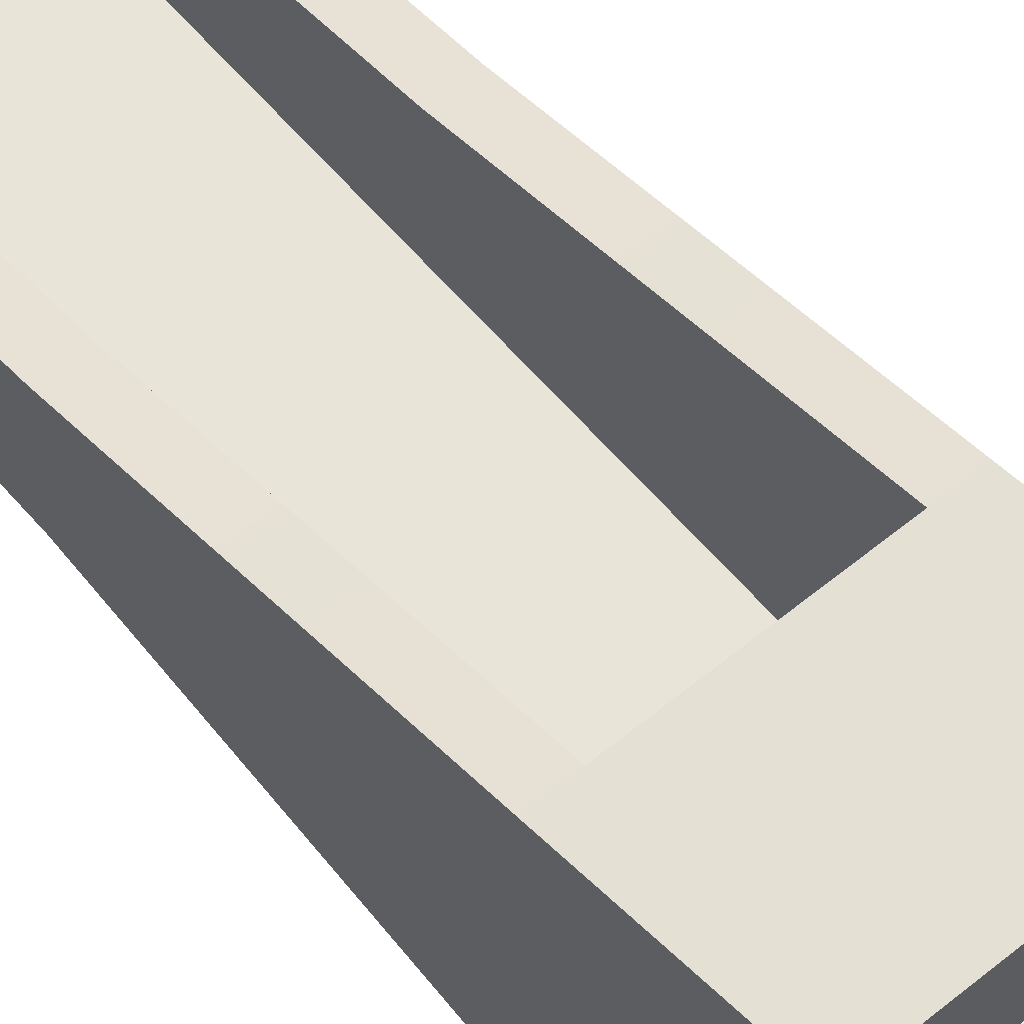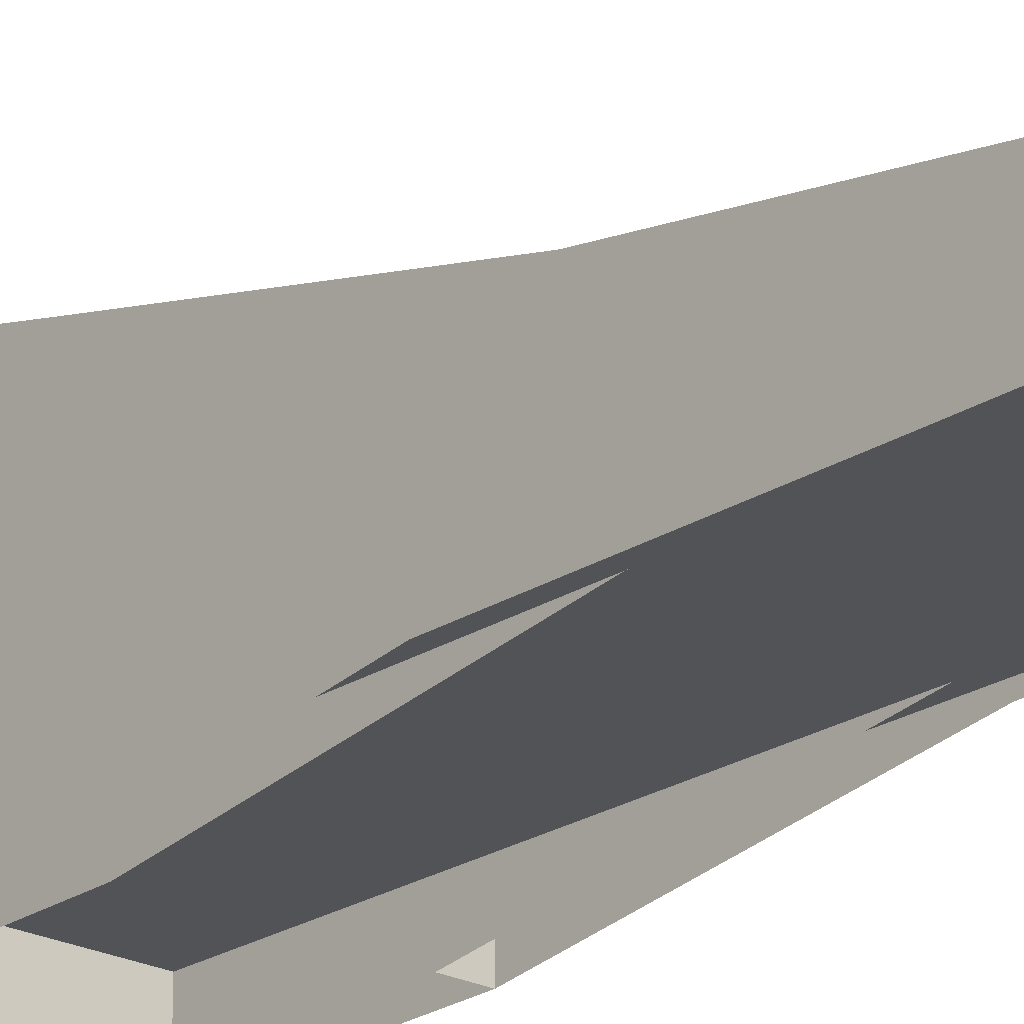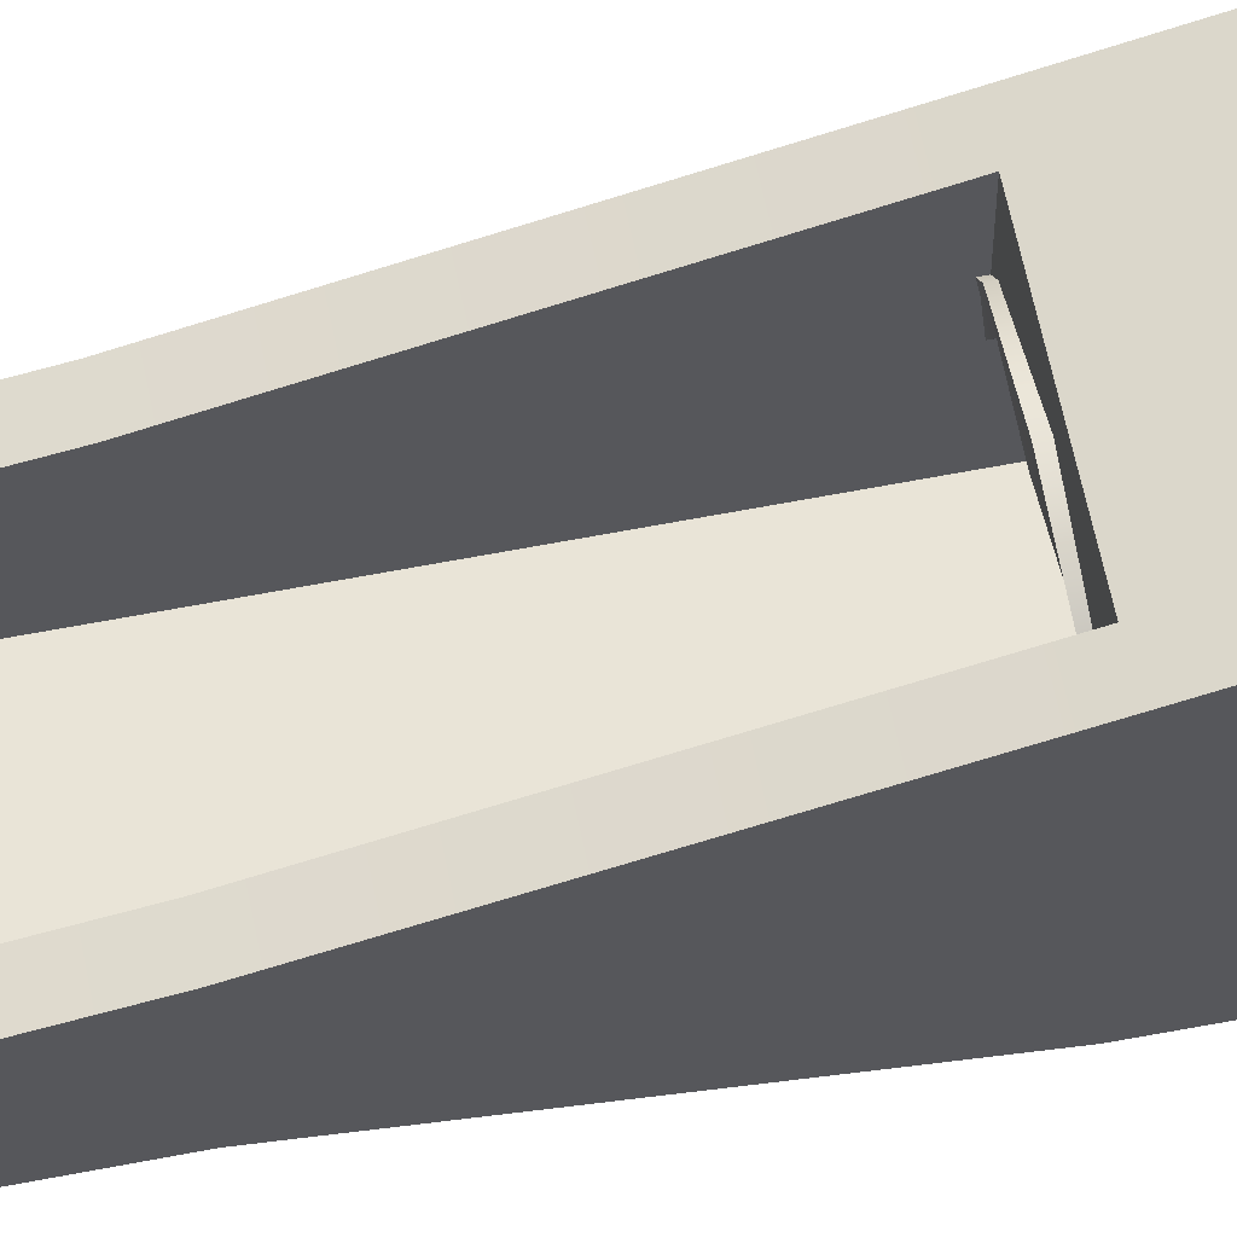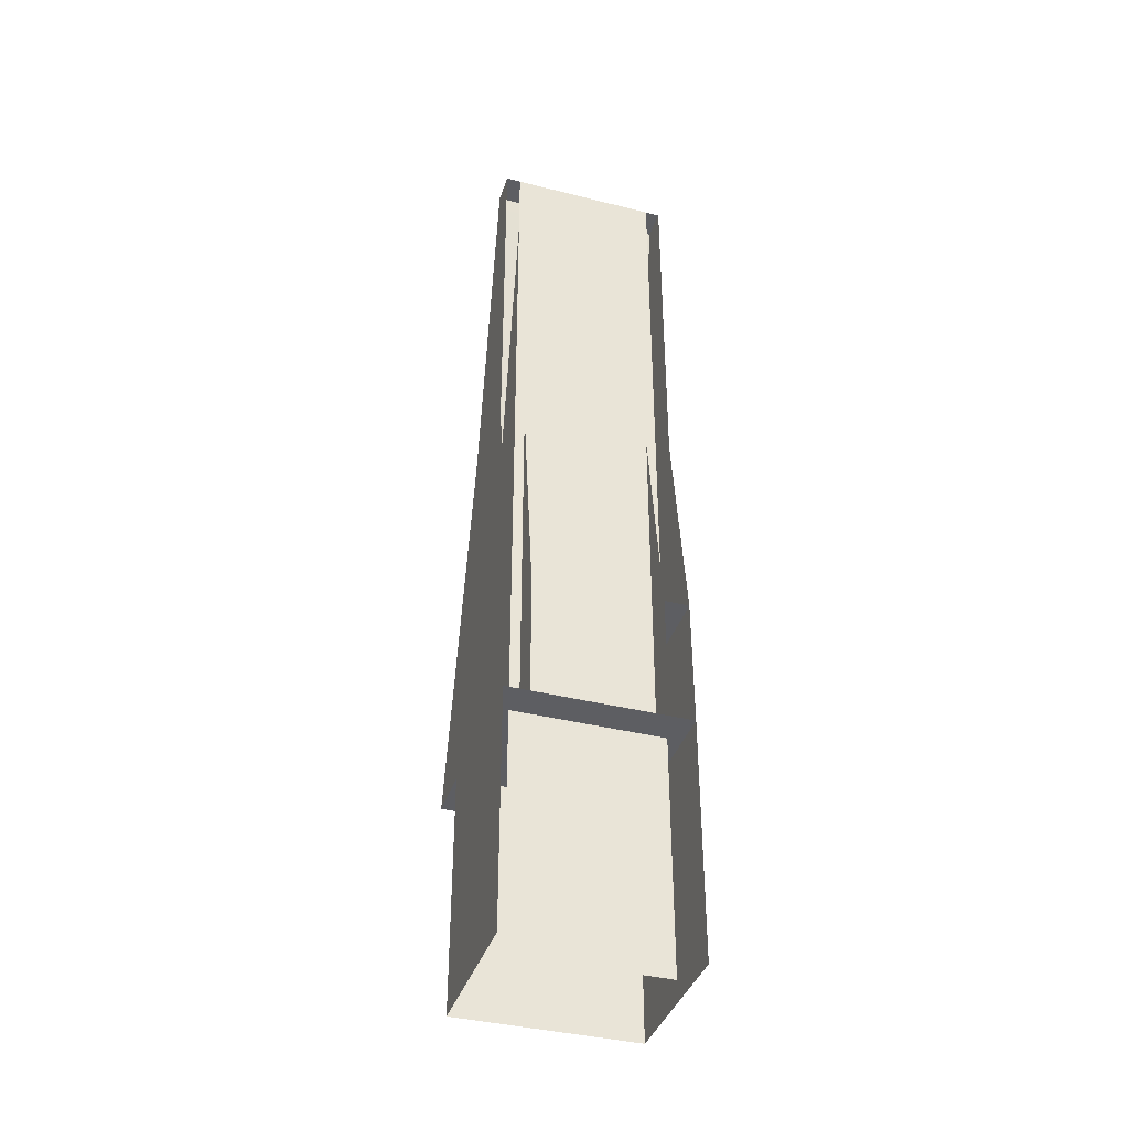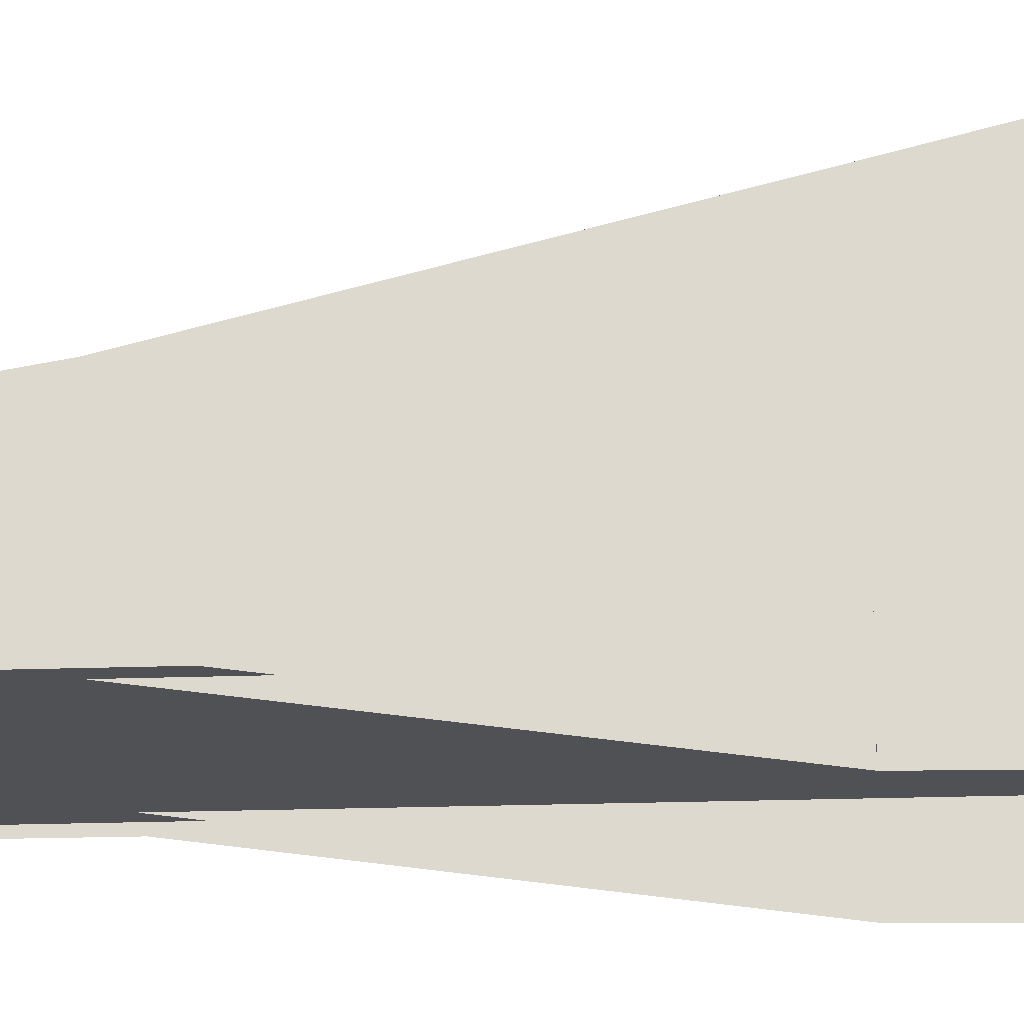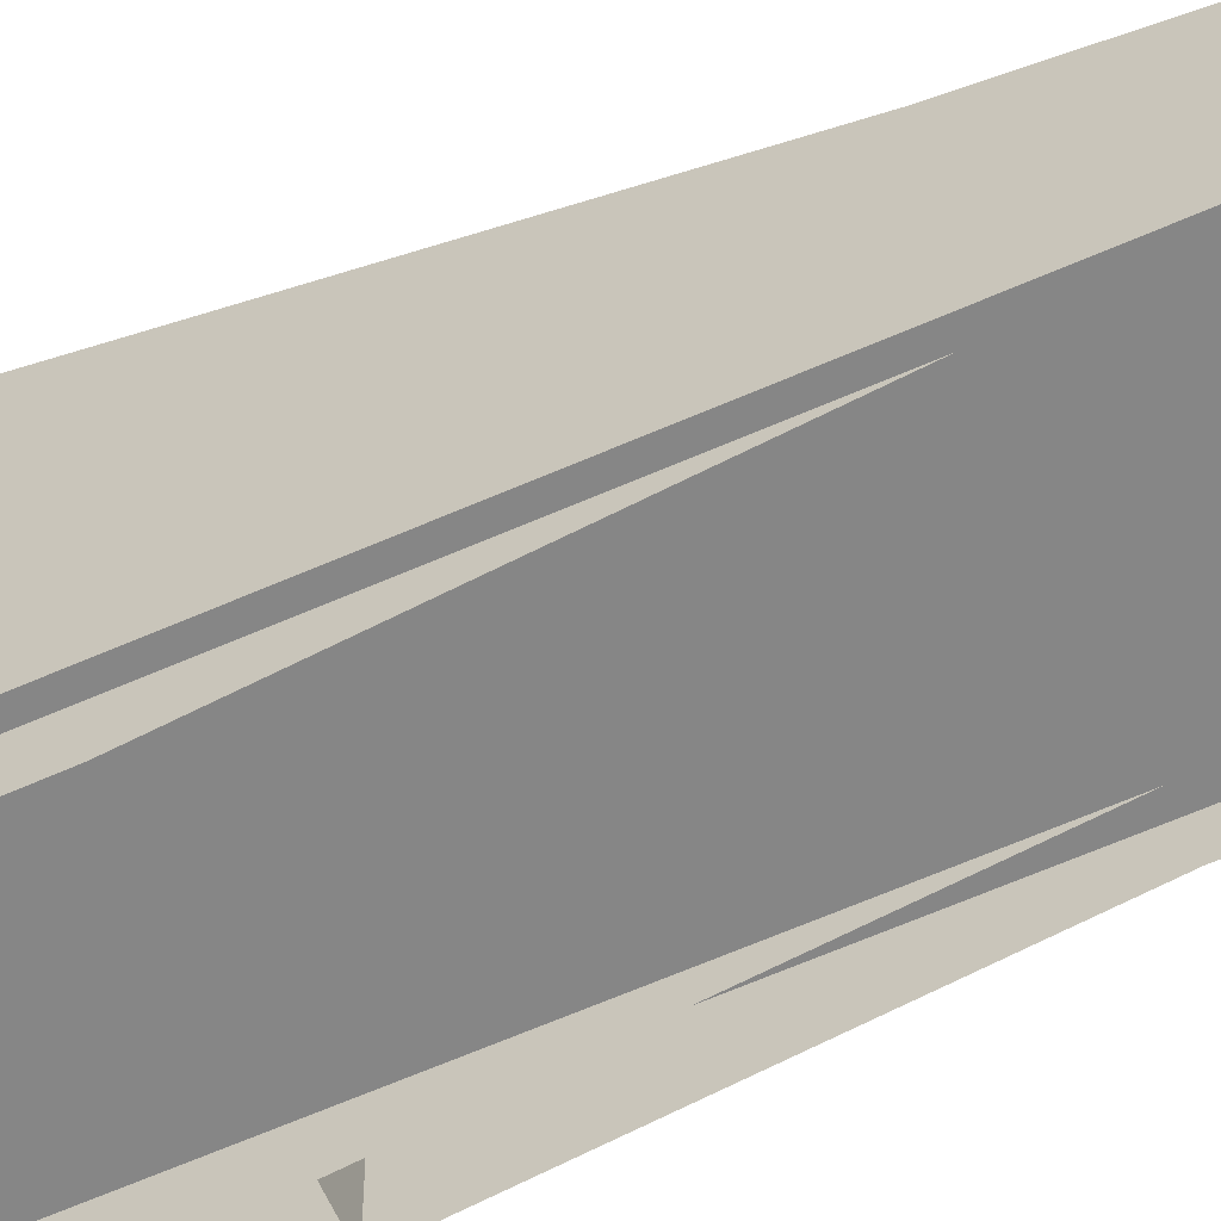
<metadata>
{"format":"obj","ext":"obj","renderer":"f3d","projection":"perspective","resolution":1024,"background":"white","views":[{"elev":60.2,"azim":139.8,"up":"+Y"},{"elev":-22.4,"azim":-41.8,"up":"+Y"},{"elev":60.9,"azim":78.7,"up":"+Y"},{"elev":-38.9,"azim":-17.5,"up":"+Z"},{"elev":-20.0,"azim":93.7,"up":"+Y"},{"elev":-62.0,"azim":-65.8,"up":"+Y"}]}
</metadata>
<code>
v  0 0 16
v  0 0 -0
v  -5 0 16
v  -5 0 0.0002
v  4.5 0 16
v  4.5 0 0.0005
v  5 0 16
v  5 0 0.0002
v  -4.5 0 16
v  -4.5 0 0.0005
v  4.5 0 -16
v  5 0 -16
v  -5 0 -16
v  -4.5 0 -16
v  5 0 -32
v  0 0 -16
v  0 0 -32
v  -5 0.05 32
v  0 0.05 32
v  5 0.05 32
v  4.5 0.05 32
v  -4.5 0.05 32
v  -5 0 -32
v  4.5 0 -32
v  -4.5 0 -32
v  4.33 2.064 32
v  6 2.064 32
v  4.33 6.033 8.003
v  6 6.033 8.003
v  4.33 0.0498 32
v  6 0.0498 32
v  6 -0.0002 8.003
v  6 9.77 -7.249
v  6 -2.168 -7.249
v  4.33 9.77 -7.249
v  4.33 -2.168 -7.249
v  4.33 -0.0002 8.003
v  -6 9.769 -7.249
v  6 7.804 -7.249
v  -6 7.804 -7.249
v  -6 11.94 -16
v  6 11.94 -16
v  -6 7.804 -16
v  6 7.804 -16
v  -6 2.064 32
v  -4.33 2.064 32
v  -6 6.033 8.003
v  -4.33 6.033 8.003
v  -6 0.0495 32
v  -4.33 0.0495 32
v  -4.33 -0.0005 8.003
v  -6 -2.168 -7.249
v  -6 -0.0005 8.003
v  -1.657 7.804 -7.249
v  -4.33 7.804 -7.249
v  -1.657 7.049 -7.249
v  -4.33 6.447 -7.249
v  4.33 6.447 -7.249
v  4.33 7.804 -7.249
v  1.657 7.05 -7.249
v  1.657 7.805 -7.249
v  -3.214 6.33 -9.741
v  -0.0001 7.393 -9.373
v  -3.214 6.33 -7.249
v  -0.0001 7.393 -6.881
v  -3.857 7.096 -6.988
v  -0.0001 8.393 -6.881
v  -3.857 7.096 -9.48
v  -0.0001 8.393 -9.373
v  3.214 6.33 -9.373
v  4.924 3.368 -9.741
v  3.214 6.33 -7.249
v  4.924 3.368 -7.249
v  -4.924 3.368 -7.249
v  -4.924 3.368 -9.741
v  3.857 7.096 -6.988
v  5.196 5.5 -6.988
v  3.857 7.096 -9.48
v  5.196 5.5 -9.48
v  -5.196 5.5 -9.48
v  -5.196 5.5 -6.988
v  -6 8.2 -32
v  -6 8.2 -16
v  6 8.2 -32
v  6 8.2 -16
v  6 -2.3 -16
v  -6 -2.3 -16
v  6 -2.3 -32
v  -6 -2.3 -32
v  -4.33 9.769 -7.249
v  -4.33 -2.168 -7.249
v  -6 9.975 -8.079
v  4.33 -2.3 -16
v  4.33 11.94 -16
v  -4.33 11.94 -16
v  -4.33 -2.3 -16
v  6 9.975 -8.079
g Box012
f 1 2 3
f 4 3 2
f 5 6 7
f 8 7 6
f 3 4 9
f 10 9 4
f 11 12 6
f 8 6 12
f 13 14 4
f 10 4 14
f 7 8 1
f 2 1 8
f 12 15 16
f 17 16 15
f 18 19 3
f 1 3 19
f 20 21 7
f 5 7 21
f 22 18 9
f 3 9 18
f 17 23 16
f 13 16 23
f 24 15 11
f 12 11 15
f 23 25 13
f 14 13 25
f 19 20 1
f 7 1 20
f 26 27 28
f 29 28 27
f 26 30 27
f 31 27 30
f 31 32 27
f 29 27 32
f 33 34 35
f 36 35 34
f 36 37 35
f 28 35 37
f 33 38 39
f 40 39 38
f 41 42 43
f 44 43 42
f 45 46 47
f 48 47 46
f 45 49 46
f 50 46 49
f 50 51 46
f 48 46 51
f 52 53 38
f 47 38 53
f 54 55 56
f 57 56 55
f 58 59 60
f 61 60 59
f 62 63 64
f 65 64 63
f 66 67 68
f 69 68 67
f 64 65 66
f 67 66 65
f 70 71 72
f 73 72 71
f 63 70 65
f 72 65 70
f 64 74 62
f 75 62 74
f 76 77 78
f 79 78 77
f 67 76 69
f 78 69 76
f 68 80 66
f 81 66 80
f 72 73 76
f 77 76 73
f 65 72 67
f 76 67 72
f 66 81 64
f 74 64 81
f 82 83 84
f 85 84 83
f 85 83 86
f 87 86 83
f 84 85 88
f 86 88 85
f 83 82 87
f 89 87 82
f 29 33 28
f 35 28 33
f 32 34 29
f 33 29 34
f 37 30 28
f 26 28 30
f 48 90 47
f 38 47 90
f 51 91 48
f 90 48 91
f 53 49 47
f 45 47 49
f 38 92 87
f 41 87 92
f 52 38 87
f 34 86 33
f 42 33 86
f 2 16 4
f 13 4 16
f 8 12 2
f 16 2 12
f 93 36 94
f 94 36 35
f 90 91 95
f 95 91 96
f 92 38 97
f 33 97 38
f 41 92 42
f 97 42 92

</code>
